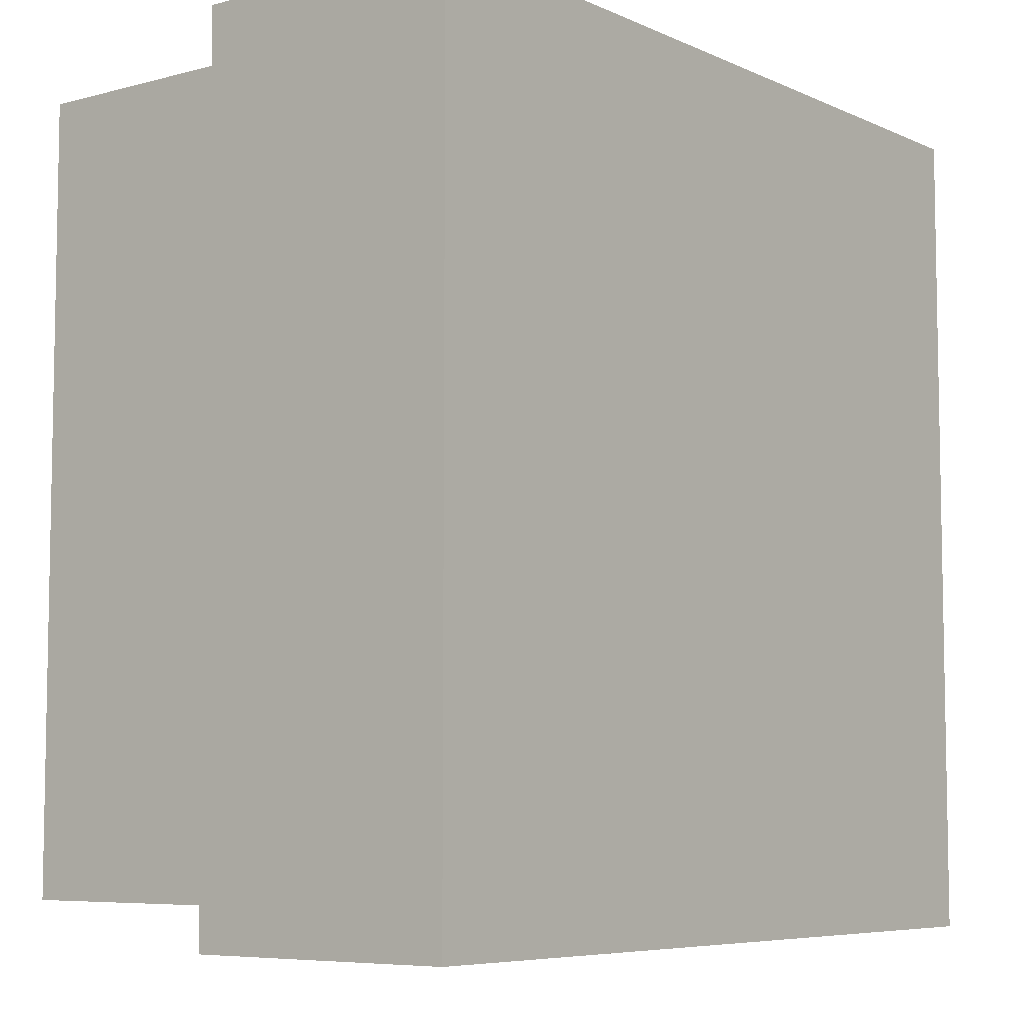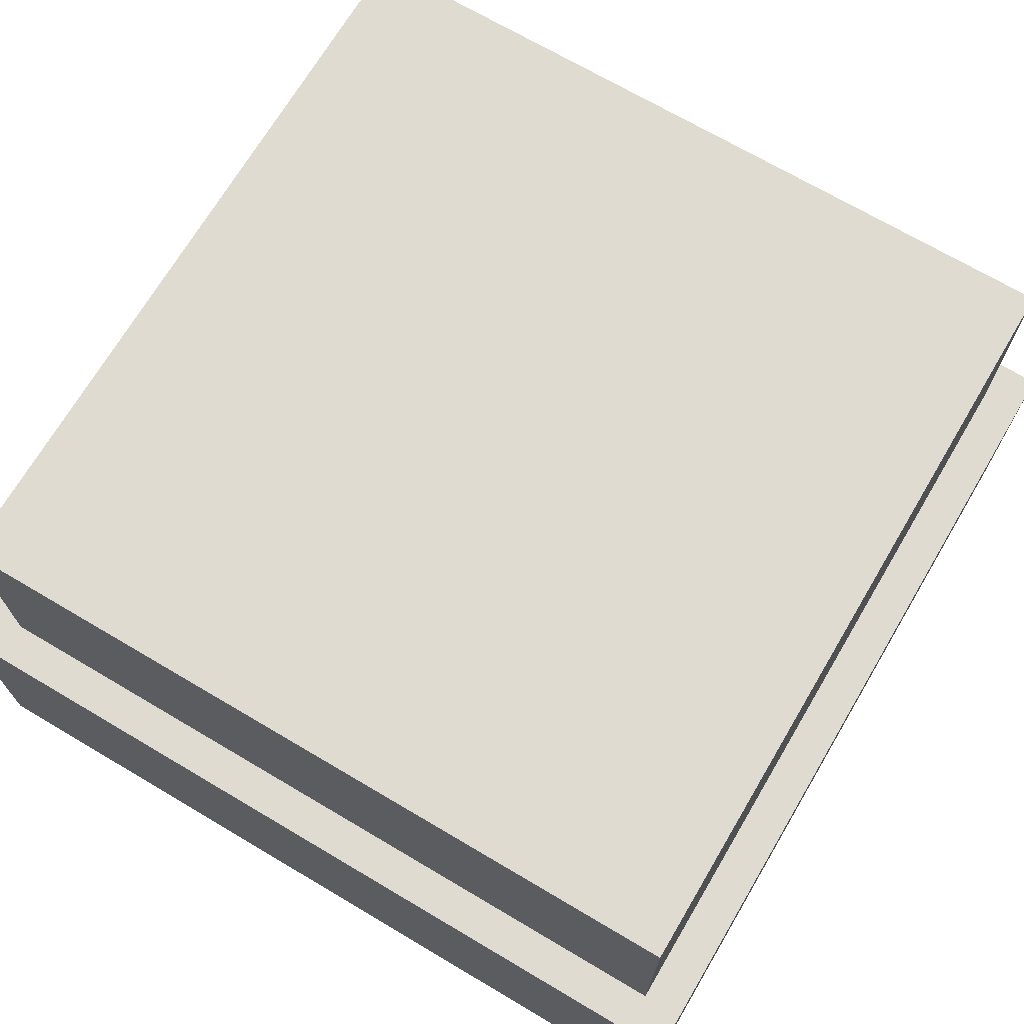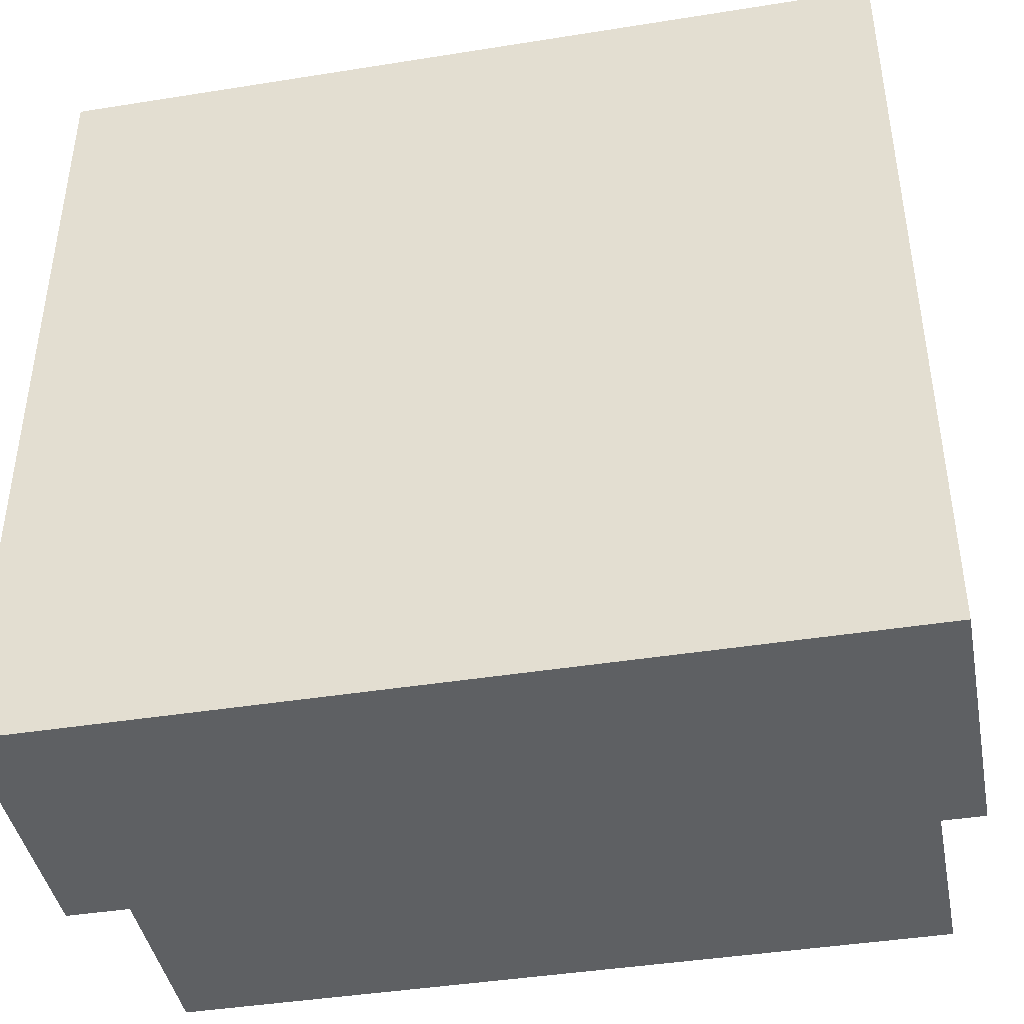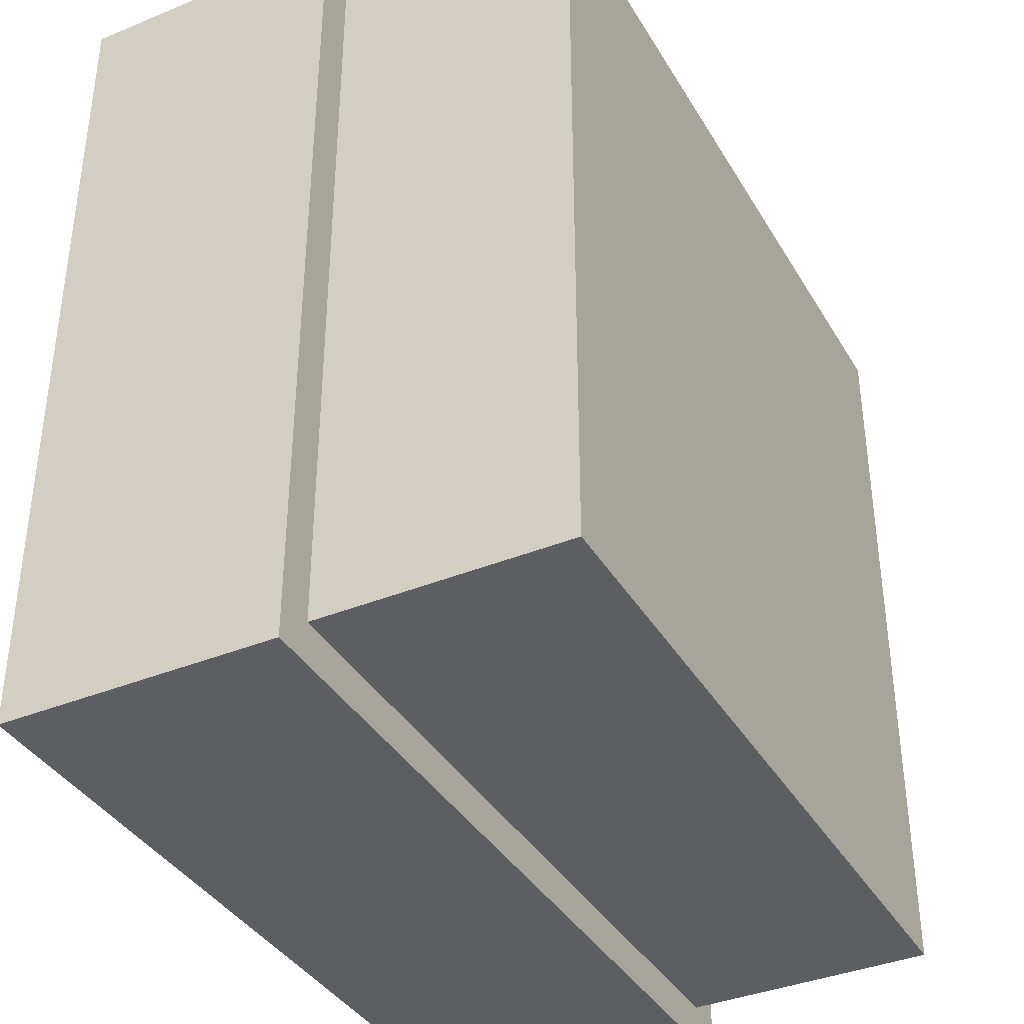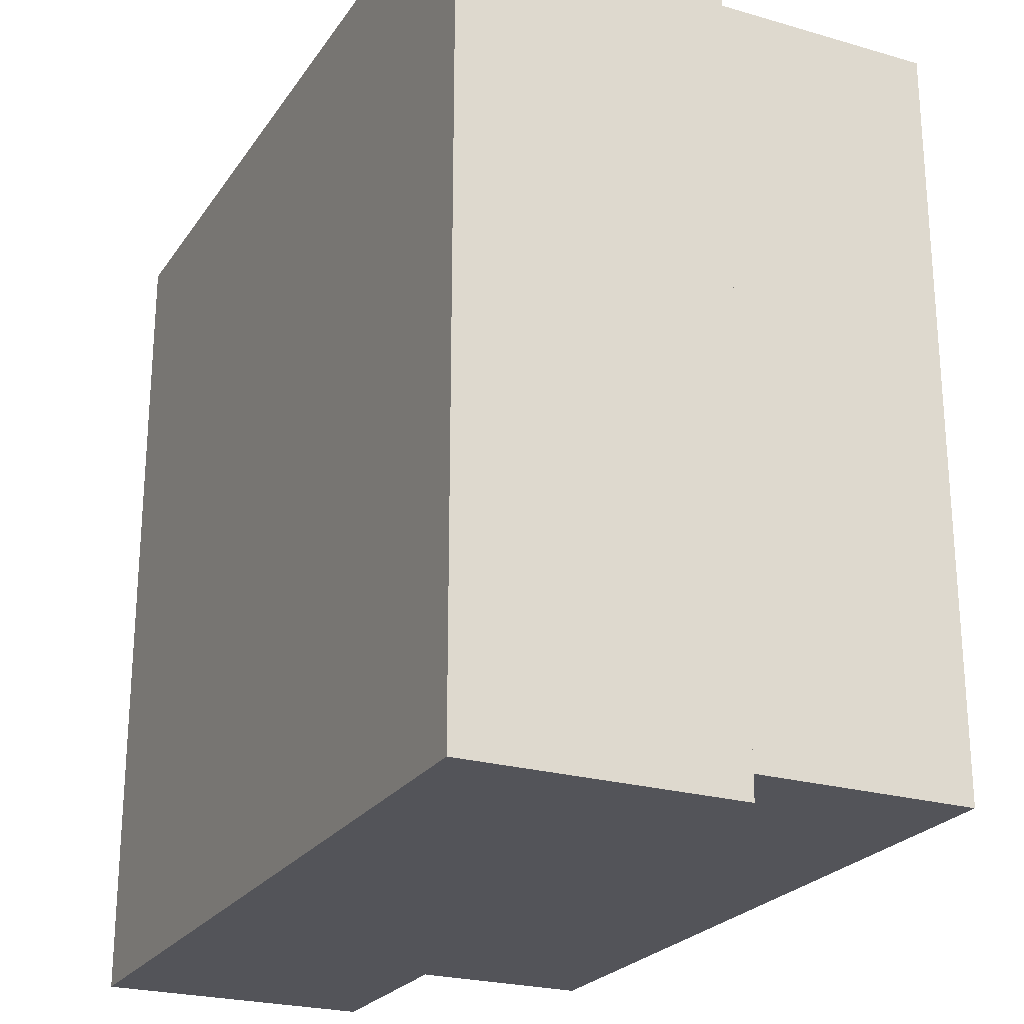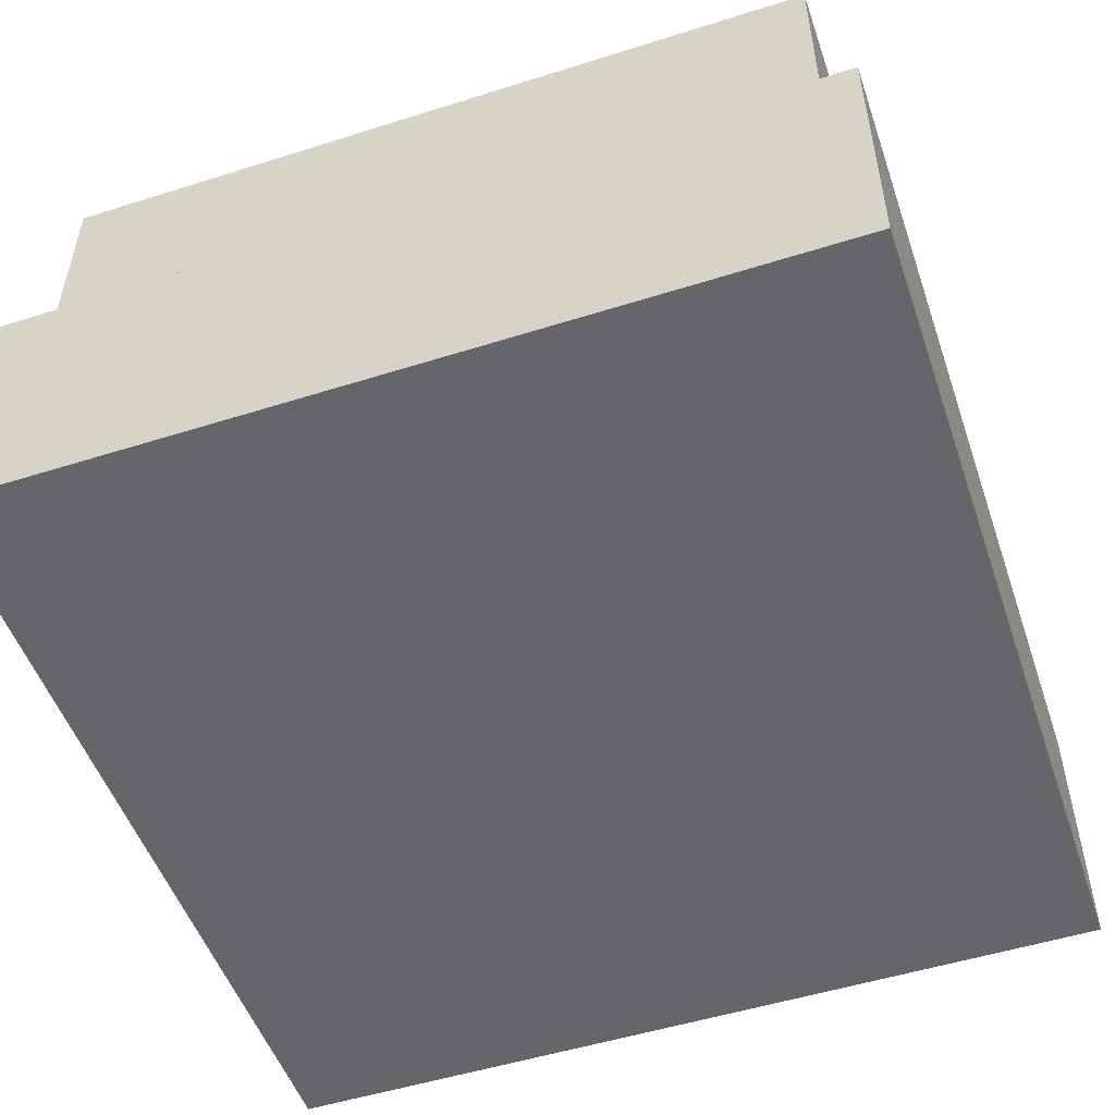
<metadata>
{"format":"obj","ext":"obj","renderer":"f3d","projection":"perspective","resolution":1024,"background":"white","views":[{"elev":-6.7,"azim":-52.0,"up":"+Z"},{"elev":70.2,"azim":120.6,"up":"+Y"},{"elev":-42.5,"azim":10.8,"up":"+Z"},{"elev":-38.0,"azim":117.5,"up":"+Z"},{"elev":-23.9,"azim":64.2,"up":"+Z"},{"elev":-51.7,"azim":108.9,"up":"+Y"}]}
</metadata>
<code>
g Mesh1 Group1 Model
v 0.205 0.4 -0.795
v 0.205 0.21 -0.205
v 0.205 0.4 -0.205
f 1 2 3
v 0.205 0.21 -0.795
f 2 1 4
v 0.3866 0.2438 -0.795
f 5 4 1
v 0.795 0.21 -0.795
f 4 5 6
v 0.4675 0.2438 -0.795
f 7 6 5
v 0.618 0.2625 -0.795
f 8 6 7
v 0.795 0.4 -0.795
f 6 8 9
v 0.618 0.3425 -0.795
f 9 8 10
v 0.508 0.3425 -0.795
f 8 11 10
v 0.508 0.2625 -0.795
f 11 8 12
f 8 7 12
v 0.4675 0.2938 -0.795
f 13 12 7
f 12 13 11
f 13 1 11
v 0.3866 0.2938 -0.795
f 14 1 13
f 5 1 14
f 14 7 5
f 7 14 13
f 11 1 10
f 9 10 1
v 0.795 0.4 -0.205
f 1 15 9
f 15 1 3
f 2 15 3
v 0.795 0.21 -0.205
f 15 2 16
v 0.8255 0.21 -0.1745
f 2 17 16
v 0.1745 0.21 -0.1745
f 2 18 17
v 0.1745 0.21 -0.8255
f 18 2 19
f 4 19 2
v 0.8255 0.21 -0.8255
f 19 4 20
f 20 4 6
f 20 6 17
f 16 17 6
f 6 15 16
f 15 6 9
v 0.8255 0 -0.8255
f 17 21 20
v 0.8255 9.024e-17 -0.1745
f 21 17 22
v 0.1745 9.024e-17 -0.1745
f 17 23 22
f 23 17 18
f 19 23 18
v 0.1745 0 -0.8255
f 23 19 24
f 19 21 24
f 21 19 20
f 22 24 21
f 24 22 23

</code>
